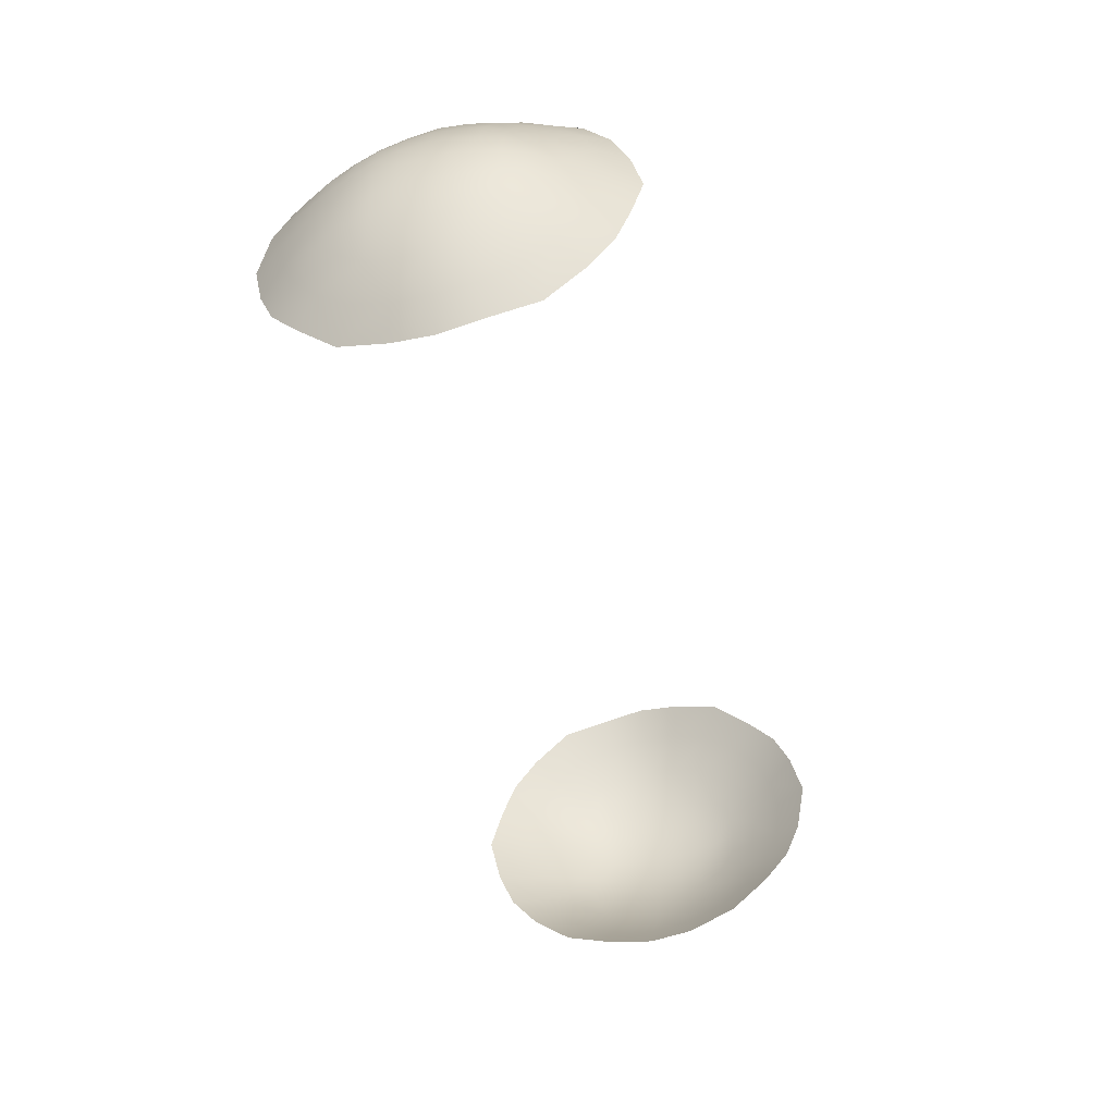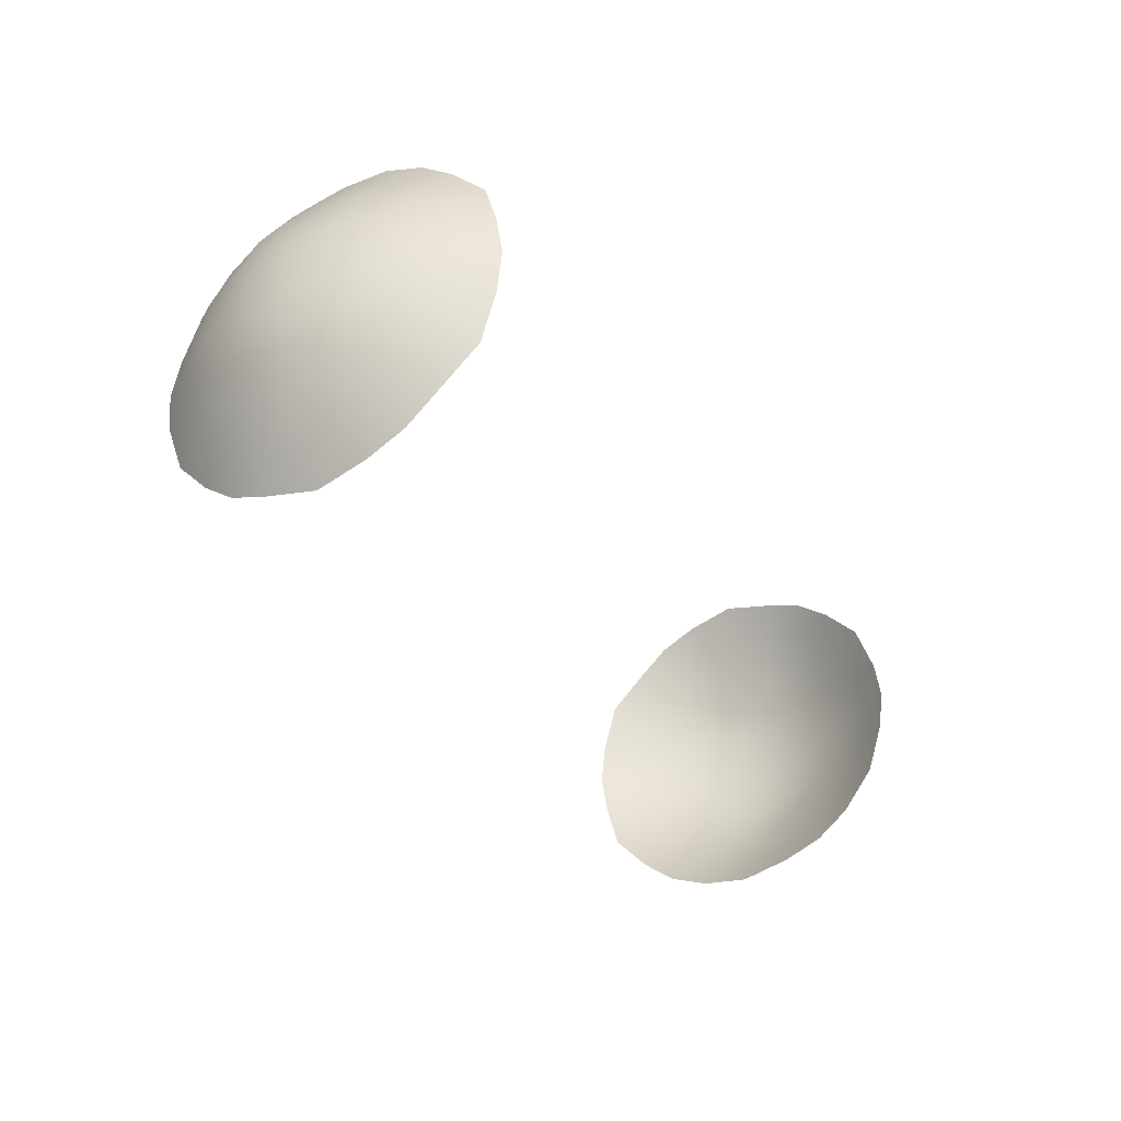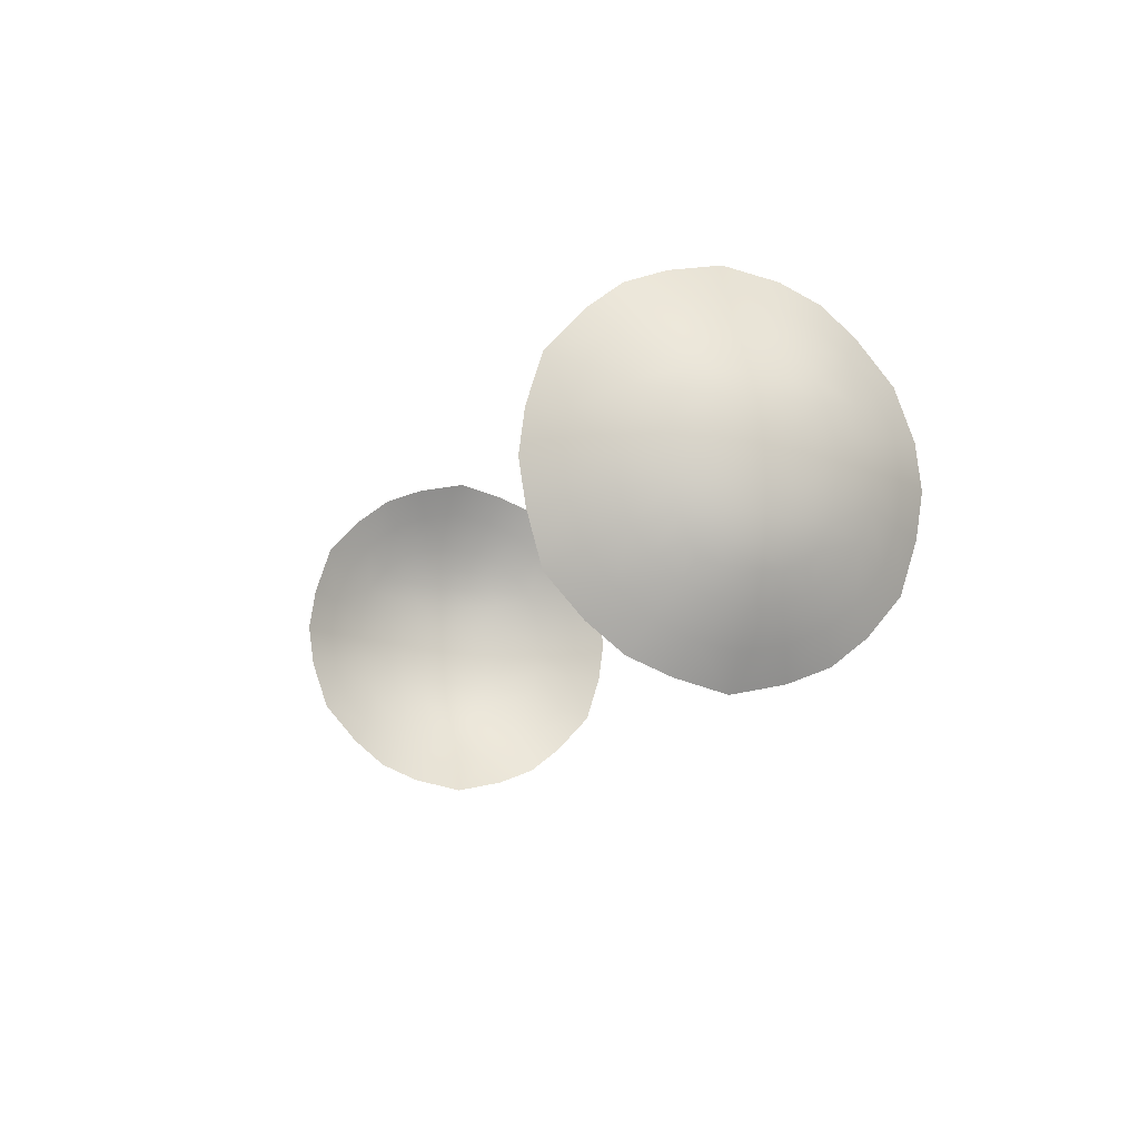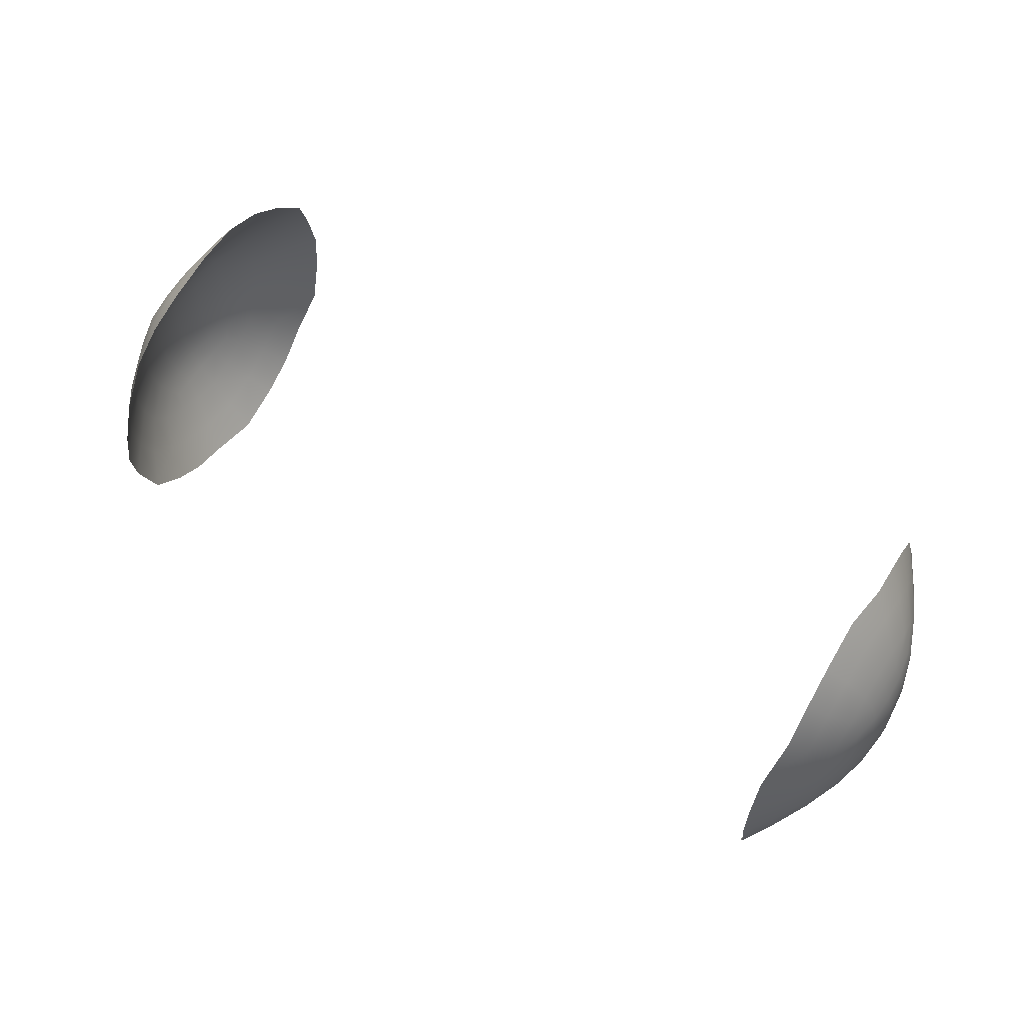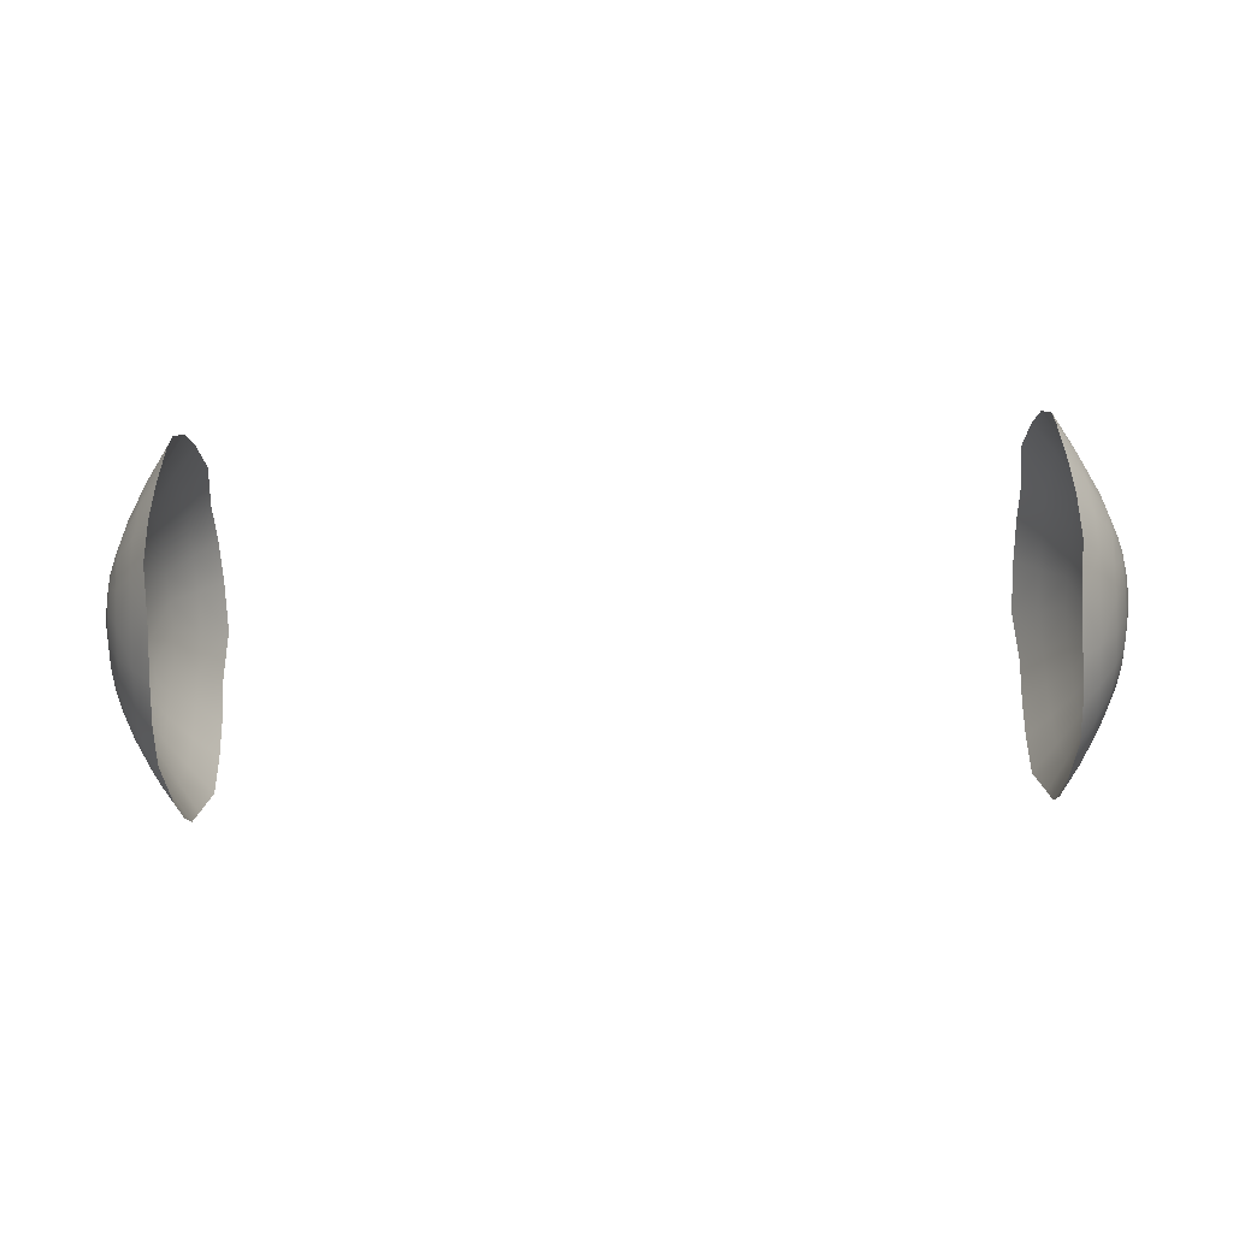
<metadata>
{"format":"obj","ext":"obj","renderer":"f3d","projection":"perspective","resolution":1024,"background":"white","views":[{"elev":-51.0,"azim":-75.3,"up":"+Z"},{"elev":-37.0,"azim":-59.2,"up":"+Y"},{"elev":-12.0,"azim":-109.0,"up":"+Y"},{"elev":63.2,"azim":-147.1,"up":"+Y"},{"elev":-61.7,"azim":-178.3,"up":"+Z"}]}
</metadata>
<code>
g pm0544_00_EyeSkin
v -0.2675 0.6664 -0.06712
v -0.2524 0.6568 -0.1012
v -0.2556 0.6812 -0.07902
v -0.2546 0.6981 -0.0576
v -0.2675 0.6811 -0.04783
v -0.2534 0.7082 -0.03229
v -0.2669 0.6905 -0.02547
v -0.2524 0.7152 2.016e-07
v -0.2664 0.6464 -0.08356
v -0.2797 0.6351 -0.06438
v -0.2669 0.6222 -0.09259
v -0.2534 0.6253 -0.1113
v -0.2802 0.6507 -0.05168
v -0.2809 0.6631 -0.03662
v -0.2675 0.5983 -0.09567
v -0.2546 0.5983 -0.1152
v -0.2675 0.5743 -0.0926
v -0.2556 0.5713 -0.1113
v -0.2524 0.5399 -0.1012
v -0.2809 0.5983 -0.07226
v -0.2802 0.6168 -0.07028
v -0.2802 0.5796 -0.07027
v -0.2908 0.5815 -0.04484
v -0.2908 0.615 -0.04484
v -0.2791 0.5613 -0.06444
v -0.2664 0.5501 -0.08362
v -0.2669 0.5303 -0.06726
v -0.2534 0.5154 -0.07902
v -0.2914 0.5983 -0.04612
v -0.2675 0.5155 -0.0479
v -0.2546 0.4985 -0.0576
v -0.2675 0.5061 -0.02549
v -0.2556 0.4884 -0.03229
v -0.2524 0.4814 -2.016e-07
v -0.2791 0.5452 -0.05282
v -0.2795 0.5336 -0.03625
v -0.2896 0.5657 -0.04119
v -0.2795 0.526 -0.01896
v -0.287 0.5525 -0.03502
v -0.2664 0.5019 -3.301e-07
v -0.2791 0.5218 -7.455e-07
v -0.2669 0.5061 0.02549
v -0.2534 0.4884 0.03229
v -0.2675 0.5155 0.0479
v -0.2546 0.4985 0.0576
v -0.2675 0.5303 0.06726
v -0.2556 0.5154 0.07902
v -0.2524 0.5399 0.1012
v -0.2853 0.5439 -0.03032
v -0.2869 0.5414 -0.01654
v -0.288 0.5402 -9.647e-09
v -0.2869 0.5414 0.01654
v -0.2916 0.5539 -0.01893
v -0.2936 0.5539 5.708e-07
v -0.2945 0.5675 -0.02133
v -0.2795 0.526 0.01896
v -0.2795 0.5336 0.03624
v -0.2791 0.5452 0.05282
v -0.2964 0.568 4.622e-07
v -0.2967 0.5826 -0.02303
v -0.2916 0.5539 0.01893
v -0.2971 0.5983 -0.02357
v -0.2993 0.5983 5.211e-07
v -0.2967 0.614 -0.02299
v -0.2989 0.5828 1.278e-06
v -0.2945 0.5675 0.02133
v -0.2967 0.5826 0.02303
v -0.287 0.5525 0.03502
v -0.2896 0.5657 0.04119
v -0.2853 0.5439 0.03032
v -0.2791 0.5613 0.06444
v -0.2908 0.5815 0.04484
v -0.2664 0.5501 0.08362
v -0.2802 0.5796 0.07027
v -0.2669 0.5743 0.0926
v -0.2534 0.5713 0.1113
v -0.2809 0.5983 0.07226
v -0.2675 0.5983 0.09567
v -0.2546 0.5983 0.1152
v -0.2914 0.5983 0.04612
v -0.2675 0.6222 0.09259
v -0.2556 0.6253 0.1113
v -0.2524 0.6568 0.1012
v -0.2971 0.5983 0.02357
v -0.2802 0.6168 0.07028
v -0.2908 0.615 0.04485
v -0.2967 0.614 0.02299
v -0.2901 0.6308 0.04107
v -0.2797 0.6351 0.06438
v -0.2664 0.6464 0.08357
v -0.2669 0.6664 0.06712
v -0.2534 0.6812 0.07902
v -0.2989 0.6137 1.473e-06
v -0.2947 0.6291 0.02023
v -0.2947 0.6291 -0.02023
v -0.2675 0.6811 0.04783
v -0.2546 0.6981 0.0576
v -0.2965 0.6287 5e-07
v -0.2901 0.6308 -0.04107
v -0.2884 0.6441 -0.0349
v -0.2916 0.6428 -0.01789
v -0.2867 0.6558 -0.01652
v -0.2854 0.6534 -0.02916
v -0.2927 0.6427 1.027e-06
v -0.2916 0.6428 0.01789
v -0.2806 0.6685 -0.01893
v -0.2865 0.6565 5.597e-07
v -0.2806 0.6701 1.398e-06
v -0.2884 0.6441 0.0349
v -0.2867 0.6558 0.01652
v -0.2802 0.6507 0.05168
v -0.2854 0.6534 0.02916
v -0.2809 0.6631 0.03662
v -0.2806 0.6685 0.01893
v -0.2675 0.6905 0.02547
v -0.2556 0.7082 0.03229
v -0.2664 0.6948 4.029e-07
v 0.2675 0.6664 -0.06712
v 0.2556 0.6812 -0.07902
v 0.2524 0.6568 -0.1012
v 0.2546 0.6981 -0.0576
v 0.2675 0.6811 -0.04783
v 0.2534 0.7082 -0.03229
v 0.2669 0.6905 -0.02547
v 0.2524 0.7152 2.016e-07
v 0.2664 0.6464 -0.08356
v 0.2797 0.6351 -0.06438
v 0.2669 0.6222 -0.09259
v 0.2534 0.6253 -0.1113
v 0.2802 0.6507 -0.05168
v 0.2809 0.6631 -0.03662
v 0.2675 0.5983 -0.09567
v 0.2546 0.5983 -0.1152
v 0.2675 0.5743 -0.0926
v 0.2556 0.5713 -0.1113
v 0.2524 0.5399 -0.1012
v 0.2809 0.5983 -0.07226
v 0.2802 0.6168 -0.07028
v 0.2802 0.5796 -0.07027
v 0.2908 0.5815 -0.04484
v 0.2908 0.615 -0.04484
v 0.2791 0.5613 -0.06444
v 0.2664 0.5501 -0.08362
v 0.2669 0.5303 -0.06726
v 0.2534 0.5154 -0.07902
v 0.2914 0.5983 -0.04612
v 0.2675 0.5155 -0.0479
v 0.2546 0.4985 -0.0576
v 0.2675 0.5061 -0.02549
v 0.2556 0.4884 -0.03229
v 0.2524 0.4814 -2.016e-07
v 0.2791 0.5452 -0.05282
v 0.2795 0.5336 -0.03625
v 0.2896 0.5657 -0.04119
v 0.2795 0.526 -0.01896
v 0.287 0.5525 -0.03502
v 0.2664 0.5019 -3.301e-07
v 0.2791 0.5218 -7.455e-07
v 0.2669 0.5061 0.02549
v 0.2534 0.4884 0.03229
v 0.2675 0.5155 0.0479
v 0.2546 0.4985 0.0576
v 0.2675 0.5303 0.06726
v 0.2556 0.5154 0.07902
v 0.2524 0.5399 0.1012
v 0.2853 0.5439 -0.03032
v 0.2869 0.5414 -0.01654
v 0.288 0.5402 -9.647e-09
v 0.2869 0.5414 0.01654
v 0.2916 0.5539 -0.01893
v 0.2936 0.5539 5.708e-07
v 0.2945 0.5675 -0.02133
v 0.2795 0.526 0.01896
v 0.2795 0.5336 0.03624
v 0.2791 0.5452 0.05282
v 0.2964 0.568 4.622e-07
v 0.2967 0.5826 -0.02303
v 0.2916 0.5539 0.01893
v 0.2971 0.5983 -0.02357
v 0.2993 0.5983 5.211e-07
v 0.2967 0.614 -0.02299
v 0.2989 0.5828 1.278e-06
v 0.2945 0.5675 0.02133
v 0.2967 0.5826 0.02303
v 0.287 0.5525 0.03502
v 0.2896 0.5657 0.04119
v 0.2853 0.5439 0.03032
v 0.2791 0.5613 0.06444
v 0.2908 0.5815 0.04484
v 0.2664 0.5501 0.08362
v 0.2802 0.5796 0.07027
v 0.2669 0.5743 0.0926
v 0.2534 0.5713 0.1113
v 0.2809 0.5983 0.07226
v 0.2675 0.5983 0.09567
v 0.2546 0.5983 0.1152
v 0.2914 0.5983 0.04612
v 0.2675 0.6222 0.09259
v 0.2556 0.6253 0.1113
v 0.2524 0.6568 0.1012
v 0.2971 0.5983 0.02357
v 0.2802 0.6168 0.07028
v 0.2908 0.615 0.04485
v 0.2967 0.614 0.02299
v 0.2901 0.6308 0.04107
v 0.2797 0.6351 0.06438
v 0.2664 0.6464 0.08357
v 0.2669 0.6664 0.06712
v 0.2534 0.6812 0.07902
v 0.2989 0.6137 1.473e-06
v 0.2947 0.6291 0.02023
v 0.2947 0.6291 -0.02023
v 0.2675 0.6811 0.04783
v 0.2546 0.6981 0.0576
v 0.2965 0.6287 5e-07
v 0.2901 0.6308 -0.04107
v 0.2884 0.6441 -0.0349
v 0.2916 0.6428 -0.01789
v 0.2867 0.6558 -0.01652
v 0.2854 0.6534 -0.02916
v 0.2927 0.6427 1.027e-06
v 0.2916 0.6428 0.01789
v 0.2806 0.6685 -0.01893
v 0.2865 0.6565 5.597e-07
v 0.2806 0.6701 1.398e-06
v 0.2884 0.6441 0.0349
v 0.2867 0.6558 0.01652
v 0.2802 0.6507 0.05168
v 0.2854 0.6534 0.02916
v 0.2809 0.6631 0.03662
v 0.2806 0.6685 0.01893
v 0.2675 0.6905 0.02547
v 0.2556 0.7082 0.03229
v 0.2664 0.6948 4.029e-07
g pm0544_00_EyeSkin_0
f 3 2 1
f 4 3 1
f 5 4 1
f 6 4 5
f 7 6 5
f 8 6 7
f 2 9 1
f 1 9 10
f 9 2 11
f 10 9 11
f 2 12 11
f 5 1 13
f 13 1 10
f 7 5 14
f 14 5 13
f 11 12 15
f 12 16 15
f 15 16 17
f 16 18 17
f 18 19 17
f 11 15 20
f 21 10 11
f 21 11 20
f 15 17 22
f 20 15 22
f 20 22 23
f 24 21 20
f 21 24 10
f 25 22 17
f 23 22 25
f 19 26 17
f 26 25 17
f 26 19 27
f 26 27 25
f 19 28 27
f 29 20 23
f 29 24 20
f 27 28 30
f 28 31 30
f 30 31 32
f 31 33 32
f 33 34 32
f 27 35 25
f 27 30 36
f 35 27 36
f 25 35 37
f 37 23 25
f 30 32 38
f 36 30 38
f 35 39 37
f 39 35 36
f 34 40 32
f 32 40 41
f 38 32 41
f 40 34 42
f 40 42 41
f 34 43 42
f 42 43 44
f 43 45 44
f 44 45 46
f 45 47 46
f 47 48 46
f 49 39 36
f 49 36 50
f 36 38 50
f 49 50 39
f 50 38 51
f 38 41 51
f 51 41 52
f 50 53 39
f 50 51 53
f 39 53 37
f 51 54 53
f 51 52 54
f 53 55 37
f 53 54 55
f 37 55 23
f 41 56 52
f 42 56 41
f 56 42 57
f 52 56 57
f 42 44 57
f 57 44 58
f 44 46 58
f 54 59 55
f 55 60 23
f 55 59 60
f 52 61 54
f 54 61 59
f 23 60 62
f 62 60 63
f 29 23 62
f 29 62 64
f 64 62 63
f 24 29 64
f 59 65 60
f 60 65 63
f 59 66 65
f 61 66 59
f 65 67 63
f 66 67 65
f 68 61 52
f 69 66 61
f 68 69 61
f 70 68 52
f 70 52 57
f 70 57 68
f 57 58 68
f 58 71 68
f 71 69 68
f 58 46 71
f 69 72 66
f 72 67 66
f 46 73 71
f 48 73 46
f 71 74 69
f 71 73 74
f 74 72 69
f 73 48 75
f 73 75 74
f 48 76 75
f 72 74 77
f 74 75 77
f 75 76 78
f 75 78 77
f 76 79 78
f 72 80 67
f 80 72 77
f 78 79 81
f 79 82 81
f 82 83 81
f 80 84 67
f 67 84 63
f 77 78 85
f 78 81 85
f 80 77 86
f 80 86 84
f 77 85 86
f 84 87 63
f 86 87 84
f 86 85 88
f 86 88 87
f 85 81 89
f 85 89 88
f 83 90 81
f 81 90 89
f 90 83 91
f 90 91 89
f 83 92 91
f 87 93 63
f 93 64 63
f 88 94 87
f 87 94 93
f 95 64 93
f 24 64 95
f 91 92 96
f 92 97 96
f 94 98 93
f 98 95 93
f 99 24 95
f 24 99 10
f 10 99 100
f 99 95 100
f 13 10 100
f 101 95 98
f 95 101 100
f 100 101 102
f 13 100 103
f 103 100 102
f 14 13 103
f 103 102 14
f 104 101 98
f 104 98 94
f 102 101 104
f 105 104 94
f 105 94 88
f 102 106 14
f 106 7 14
f 107 102 104
f 107 104 105
f 108 106 102
f 7 106 108
f 107 108 102
f 109 105 88
f 88 89 109
f 110 107 105
f 110 105 109
f 89 111 109
f 91 111 89
f 109 111 112
f 112 110 109
f 111 91 113
f 111 113 112
f 112 113 110
f 91 96 113
f 110 114 107
f 113 114 110
f 113 96 114
f 114 108 107
f 96 115 114
f 114 115 108
f 96 97 115
f 97 116 115
f 116 8 115
f 115 117 108
f 8 117 115
f 117 7 108
f 117 8 7
f 120 119 118
f 119 121 118
f 121 122 118
f 121 123 122
f 123 124 122
f 123 125 124
f 126 120 118
f 126 118 127
f 120 126 128
f 126 127 128
f 129 120 128
f 118 122 130
f 118 130 127
f 122 124 131
f 122 131 130
f 129 128 132
f 133 129 132
f 133 132 134
f 135 133 134
f 136 135 134
f 132 128 137
f 127 138 128
f 128 138 137
f 134 132 139
f 132 137 139
f 139 137 140
f 138 141 137
f 141 138 127
f 139 142 134
f 139 140 142
f 143 136 134
f 142 143 134
f 136 143 144
f 144 143 142
f 145 136 144
f 137 146 140
f 141 146 137
f 145 144 147
f 148 145 147
f 148 147 149
f 150 148 149
f 151 150 149
f 152 144 142
f 147 144 153
f 144 152 153
f 152 142 154
f 140 154 142
f 149 147 155
f 147 153 155
f 156 152 154
f 152 156 153
f 157 151 149
f 157 149 158
f 149 155 158
f 151 157 159
f 159 157 158
f 160 151 159
f 160 159 161
f 162 160 161
f 162 161 163
f 164 162 163
f 165 164 163
f 156 166 153
f 153 166 167
f 155 153 167
f 167 166 156
f 155 167 168
f 158 155 168
f 158 168 169
f 170 167 156
f 168 167 170
f 170 156 154
f 171 168 170
f 169 168 171
f 172 170 154
f 171 170 172
f 172 154 140
f 173 158 169
f 173 159 158
f 159 173 174
f 173 169 174
f 161 159 174
f 161 174 175
f 163 161 175
f 176 171 172
f 177 172 140
f 176 172 177
f 178 169 171
f 178 171 176
f 177 140 179
f 177 179 180
f 140 146 179
f 179 146 181
f 179 181 180
f 146 141 181
f 182 176 177
f 182 177 180
f 183 176 182
f 183 178 176
f 184 182 180
f 184 183 182
f 178 185 169
f 183 186 178
f 186 185 178
f 185 187 169
f 169 187 174
f 174 187 185
f 175 174 185
f 188 175 185
f 186 188 185
f 163 175 188
f 189 186 183
f 184 189 183
f 190 163 188
f 190 165 163
f 191 188 186
f 190 188 191
f 189 191 186
f 165 190 192
f 192 190 191
f 193 165 192
f 191 189 194
f 192 191 194
f 193 192 195
f 195 192 194
f 196 193 195
f 197 189 184
f 189 197 194
f 196 195 198
f 199 196 198
f 200 199 198
f 201 197 184
f 201 184 180
f 195 194 202
f 198 195 202
f 194 197 203
f 203 197 201
f 202 194 203
f 204 201 180
f 204 203 201
f 202 203 205
f 205 203 204
f 198 202 206
f 206 202 205
f 207 200 198
f 207 198 206
f 200 207 208
f 208 207 206
f 209 200 208
f 210 204 180
f 181 210 180
f 211 205 204
f 211 204 210
f 181 212 210
f 181 141 212
f 209 208 213
f 214 209 213
f 215 211 210
f 212 215 210
f 141 216 212
f 216 141 127
f 216 127 217
f 212 216 217
f 127 130 217
f 212 218 215
f 218 212 217
f 218 217 219
f 217 130 220
f 217 220 219
f 130 131 220
f 219 220 131
f 218 221 215
f 215 221 211
f 218 219 221
f 221 222 211
f 211 222 205
f 223 219 131
f 124 223 131
f 219 224 221
f 221 224 222
f 223 225 219
f 223 124 225
f 225 224 219
f 222 226 205
f 206 205 226
f 224 227 222
f 222 227 226
f 228 206 226
f 228 208 206
f 228 226 229
f 227 229 226
f 208 228 230
f 230 228 229
f 230 229 227
f 213 208 230
f 231 227 224
f 231 230 227
f 213 230 231
f 225 231 224
f 232 213 231
f 232 231 225
f 214 213 232
f 233 214 232
f 125 233 232
f 234 232 225
f 234 125 232
f 124 234 225
f 125 234 124

</code>
